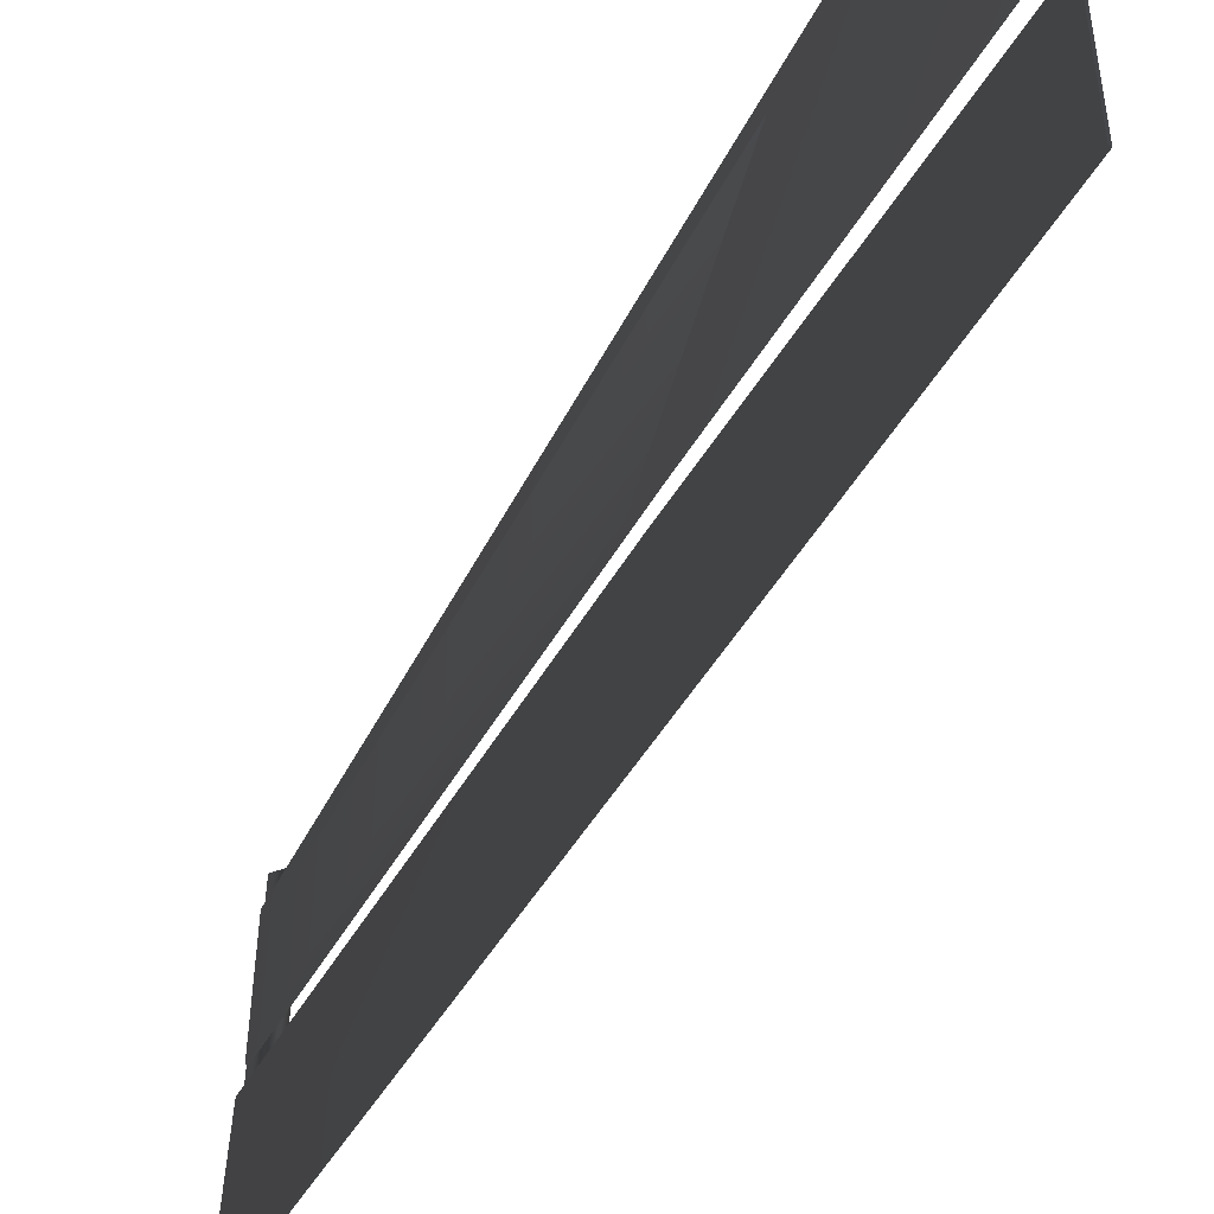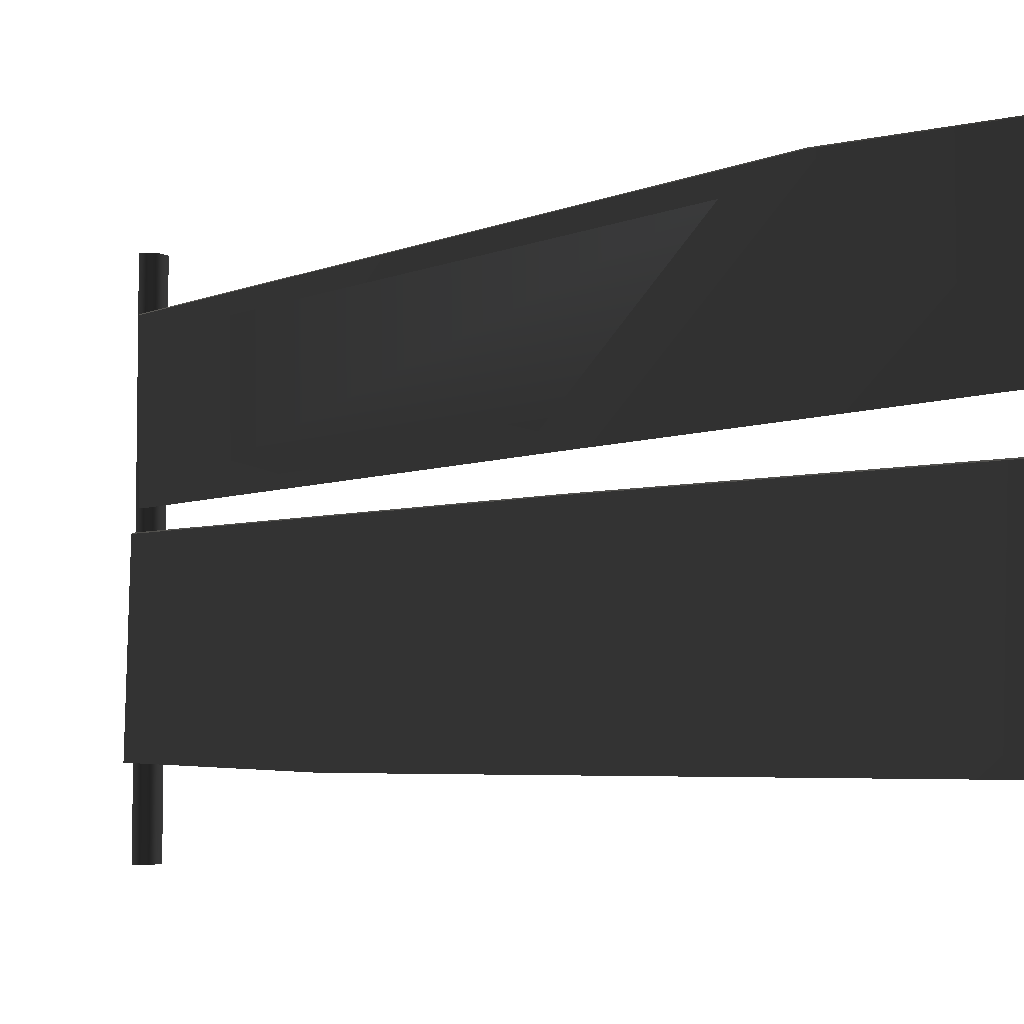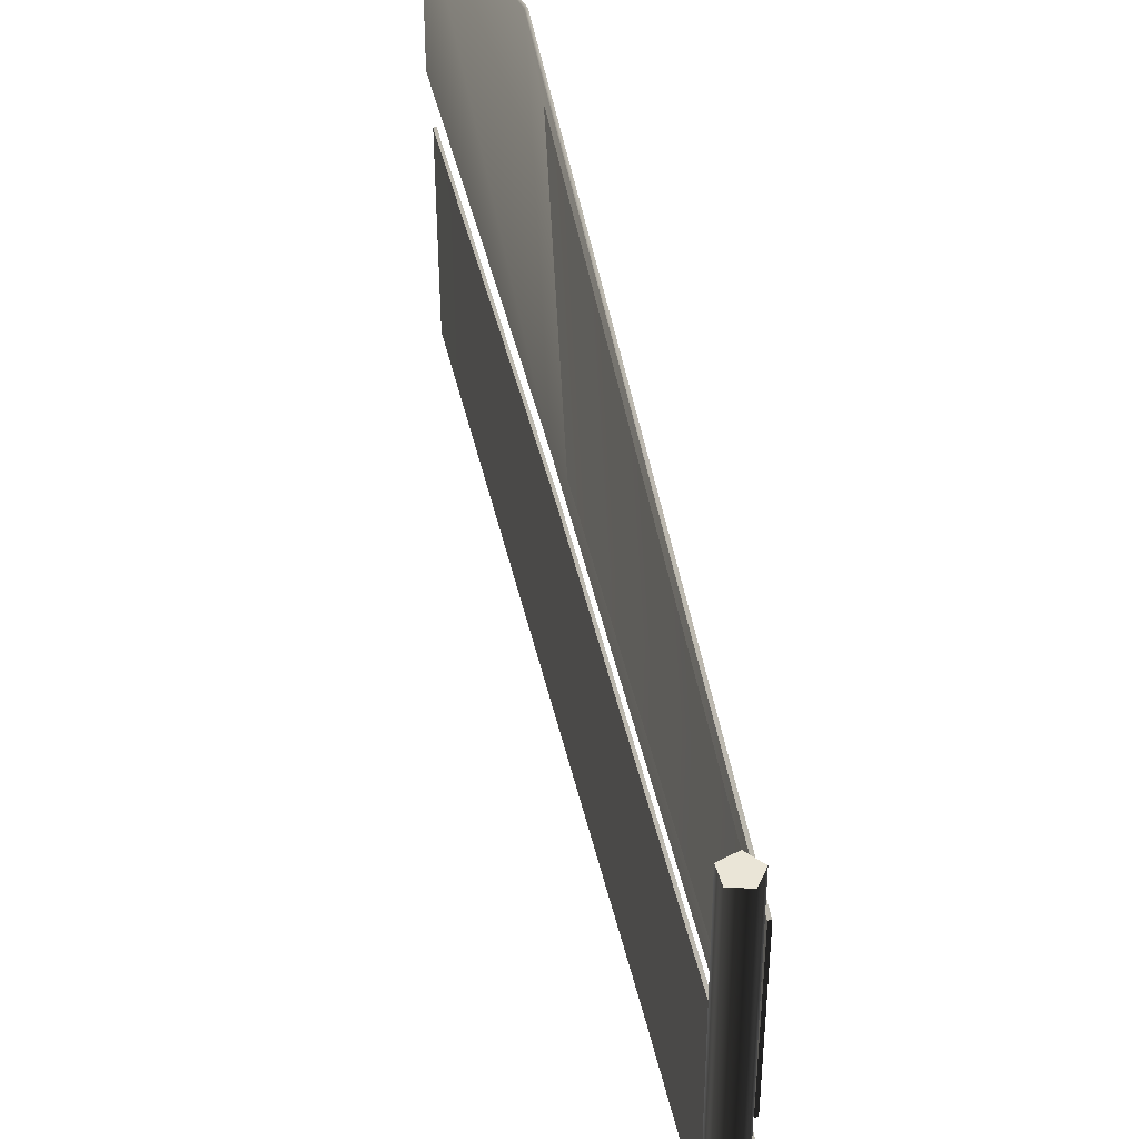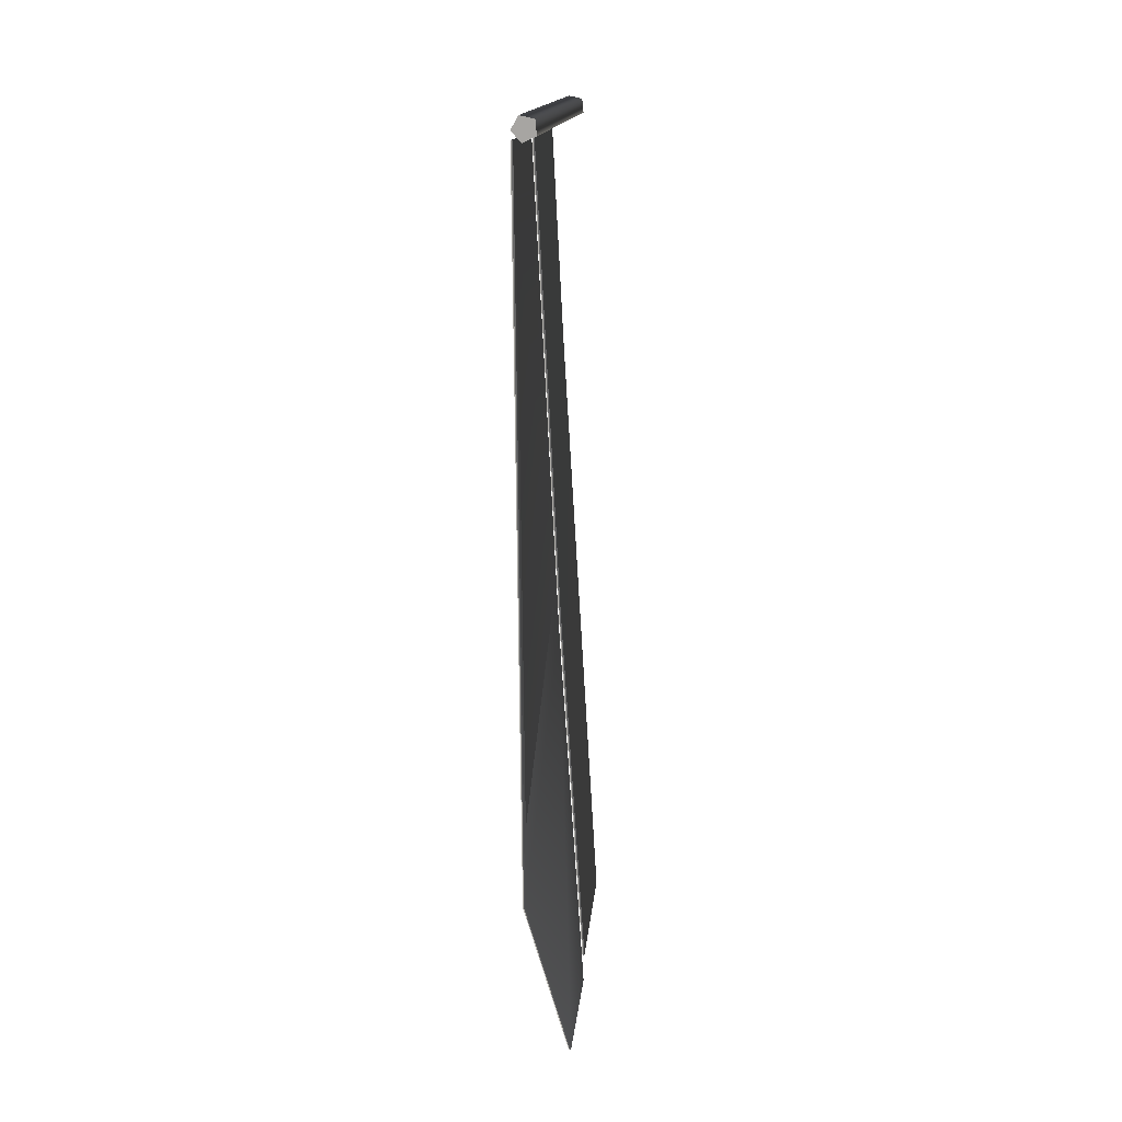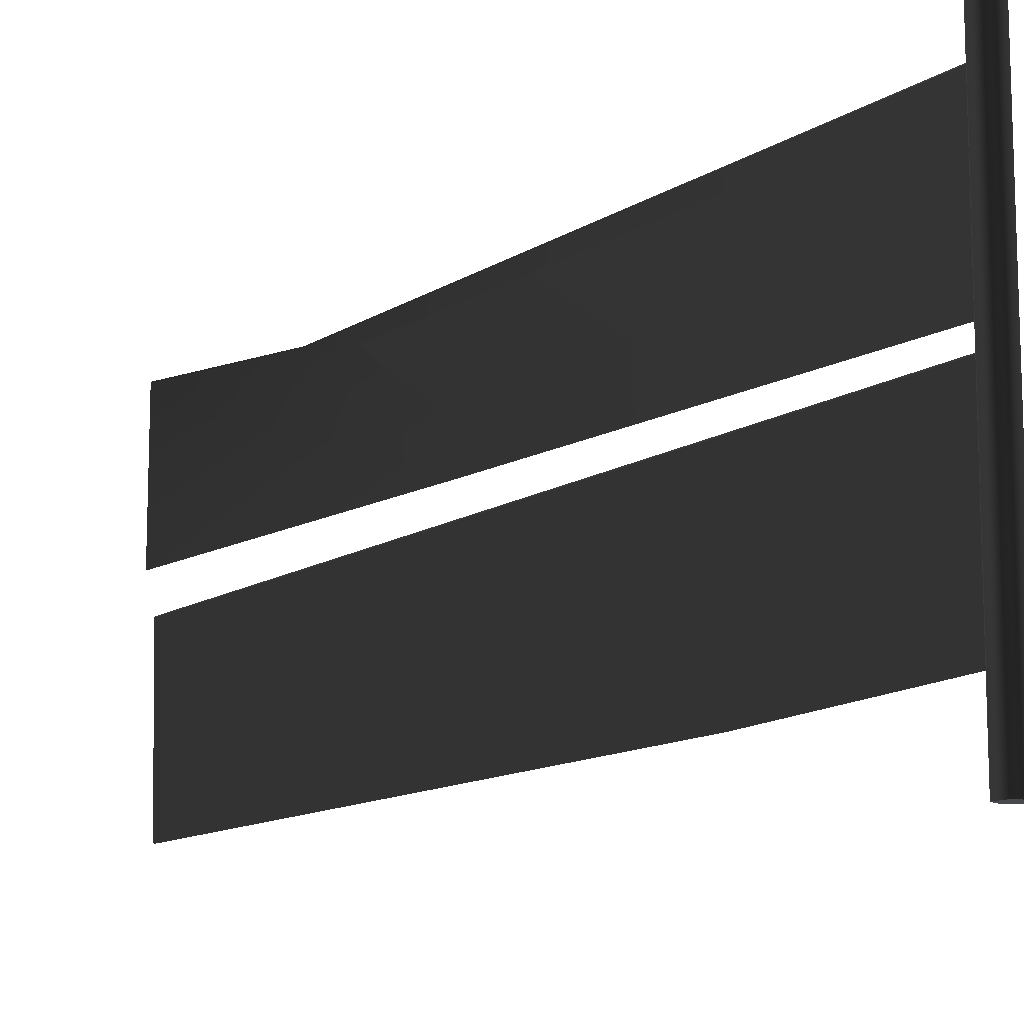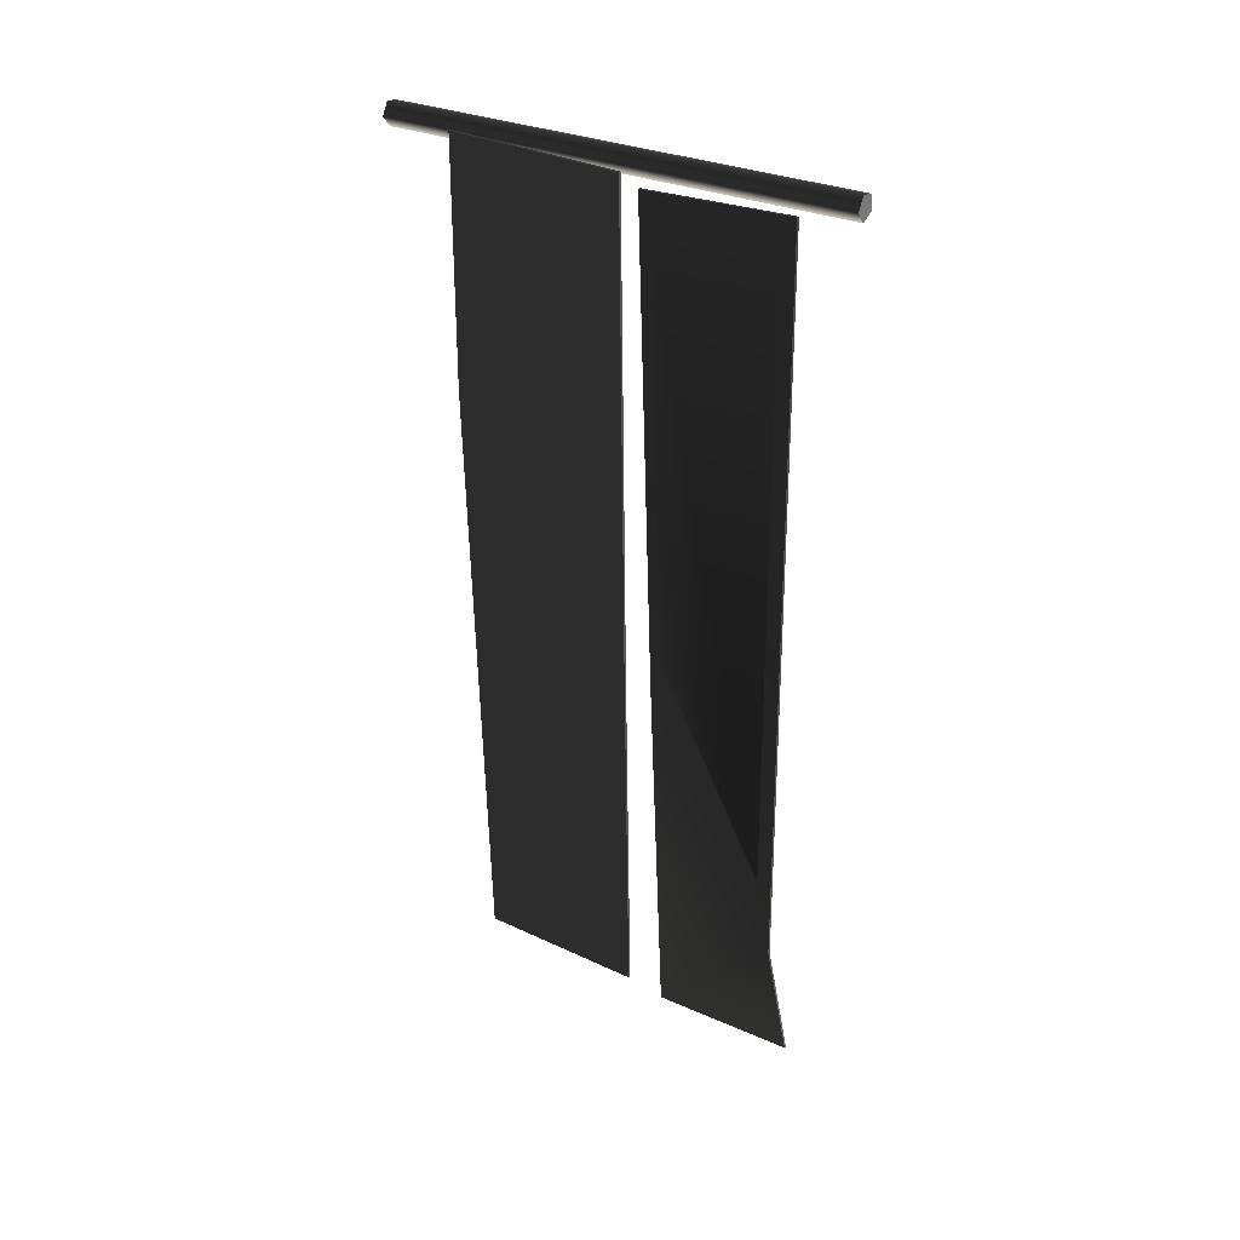
<metadata>
{"format":"obj","ext":"obj","renderer":"f3d","projection":"perspective","resolution":1024,"background":"white","views":[{"elev":-53.4,"azim":153.0,"up":"+Y"},{"elev":-5.5,"azim":143.4,"up":"+Y"},{"elev":42.9,"azim":-8.5,"up":"+Y"},{"elev":15.6,"azim":-174.4,"up":"+Z"},{"elev":-12.2,"azim":-33.7,"up":"+Y"},{"elev":30.5,"azim":122.2,"up":"+Z"}]}
</metadata>
<code>
v -0.433 2.339 -7.988
v -0.4118 2.339 -7.99
v -0.4121 3.631 -7.99
v -0.4224 3.64 -7.989
v -0.4327 3.627 -7.988
v 0.03275 2.339 -0.128
v -0.0299 3.627 -6.63
v 0.03304 3.627 -0.09439
v -0.2001 2.339 -4.503
v -0.4327 3.627 -7.988
v -0.433 2.339 -7.988
v -0.4224 3.64 -7.989
v -0.01959 3.64 -6.631
v 0.03304 3.627 -0.09439
v 0.04335 3.64 -0.09592
v 0.0536 3.631 -0.09703
v -0.179 2.339 -4.505
v 0.05387 2.339 -0.1302
v -0.009345 3.631 -6.631
v -0.4118 2.339 -7.99
v -0.4121 3.631 -7.99
v -0.009345 3.631 -6.631
v 0.0536 3.631 -0.09703
v 0.04335 3.64 -0.09592
v -0.01959 3.64 -6.631
v -0.4121 3.631 -7.99
v -0.4224 3.64 -7.989
v 0.0536 3.631 -0.09703
v 0.05387 2.339 -0.1302
v 0.03275 2.339 -0.128
v 0.04335 3.64 -0.09592
v 0.03304 3.627 -0.09439
v -0.4074 0.493 -7.835
v -0.3863 0.4929 -7.837
v -0.3916 2.001 -7.895
v -0.4019 2.01 -7.894
v -0.4121 1.997 -7.893
v 0.03784 0.6675 0.02453
v -0.1895 2.085 -4.408
v 0.0331 2.172 -0.03404
v -0.07028 0.5802 -2.167
v -0.4121 1.997 -7.893
v -0.4074 0.493 -7.835
v 0.05366 2.175 -0.03631
v -0.04928 0.5802 -2.169
v 0.05896 0.6675 0.02245
v -0.1689 2.088 -4.41
v -0.3863 0.4929 -7.837
v -0.3916 2.001 -7.895
v -0.1793 2.097 -4.41
v 0.04329 2.185 -0.03557
v 0.0331 2.172 -0.03404
v -0.1895 2.085 -4.408
v -0.4019 2.01 -7.894
v -0.4121 1.997 -7.893
v -0.1689 2.088 -4.41
v 0.05366 2.175 -0.03631
v 0.04329 2.185 -0.03557
v -0.1793 2.097 -4.41
v -0.3916 2.001 -7.895
v -0.4019 2.01 -7.894
v 0.05366 2.175 -0.03631
v 0.05896 0.6675 0.02245
v 0.03784 0.6675 0.02453
v 0.04329 2.185 -0.03557
v 0.0331 2.172 -0.03404
v -0.08621 -6.902e-08 -0.09596
v -0.08614 4.068 -0.096
v -0.2041 4.068 -0.04375
v -0.2041 3.043e-07 -0.04371
v -0.2041 3.043e-07 -0.04371
v -0.2041 4.068 -0.04375
v -0.1909 4.068 0.08456
v -0.1908 -1.326e-08 0.0846
v -0.1908 -1.326e-08 0.0846
v -0.1909 4.068 0.08456
v -0.06461 4.068 0.1117
v -0.06468 5.616e-07 0.1116
v -0.06468 5.616e-07 0.1116
v -0.06461 4.068 0.1117
v -5.222e-05 4.068 -4.655e-05
v 0 0 0
v 0 0 0
v -5.222e-05 4.068 -4.655e-05
v -0.08614 4.068 -0.096
v -0.08621 -6.902e-08 -0.09596
v 0 0 0
v -0.08621 -6.902e-08 -0.09596
v -0.2041 3.043e-07 -0.04371
v -0.1908 -1.326e-08 0.0846
v -0.06468 5.616e-07 0.1116
v -0.2041 4.068 -0.04375
v -0.08614 4.068 -0.096
v -5.222e-05 4.068 -4.655e-05
v -0.1909 4.068 0.08456
v -0.06461 4.068 0.1117
g Fence_04_24550_262
f 1 3 2
f 3 1 4
f 4 1 5
f 6 8 7
f 6 7 9
f 9 7 10
f 9 10 11
f 12 10 7
f 12 7 13
f 13 7 14
f 13 14 15
f 16 18 17
f 16 17 19
f 19 17 20
f 19 20 21
f 22 24 23
f 22 25 24
f 26 25 22
f 26 27 25
f 28 30 29
f 30 28 31
f 30 31 32
f 33 35 34
f 35 33 36
f 36 33 37
f 38 40 39
f 38 39 41
f 41 39 42
f 41 42 43
f 44 46 45
f 44 45 47
f 47 45 48
f 47 48 49
f 50 52 51
f 50 53 52
f 54 53 50
f 54 55 53
f 56 58 57
f 56 59 58
f 60 59 56
f 60 61 59
f 62 64 63
f 64 62 65
f 64 65 66
f 67 69 68
f 67 70 69
f 71 73 72
f 71 74 73
f 75 77 76
f 75 78 77
f 79 81 80
f 79 82 81
f 83 85 84
f 83 86 85
f 87 89 88
f 89 87 90
f 90 87 91
f 92 94 93
f 94 92 95
f 94 95 96

</code>
